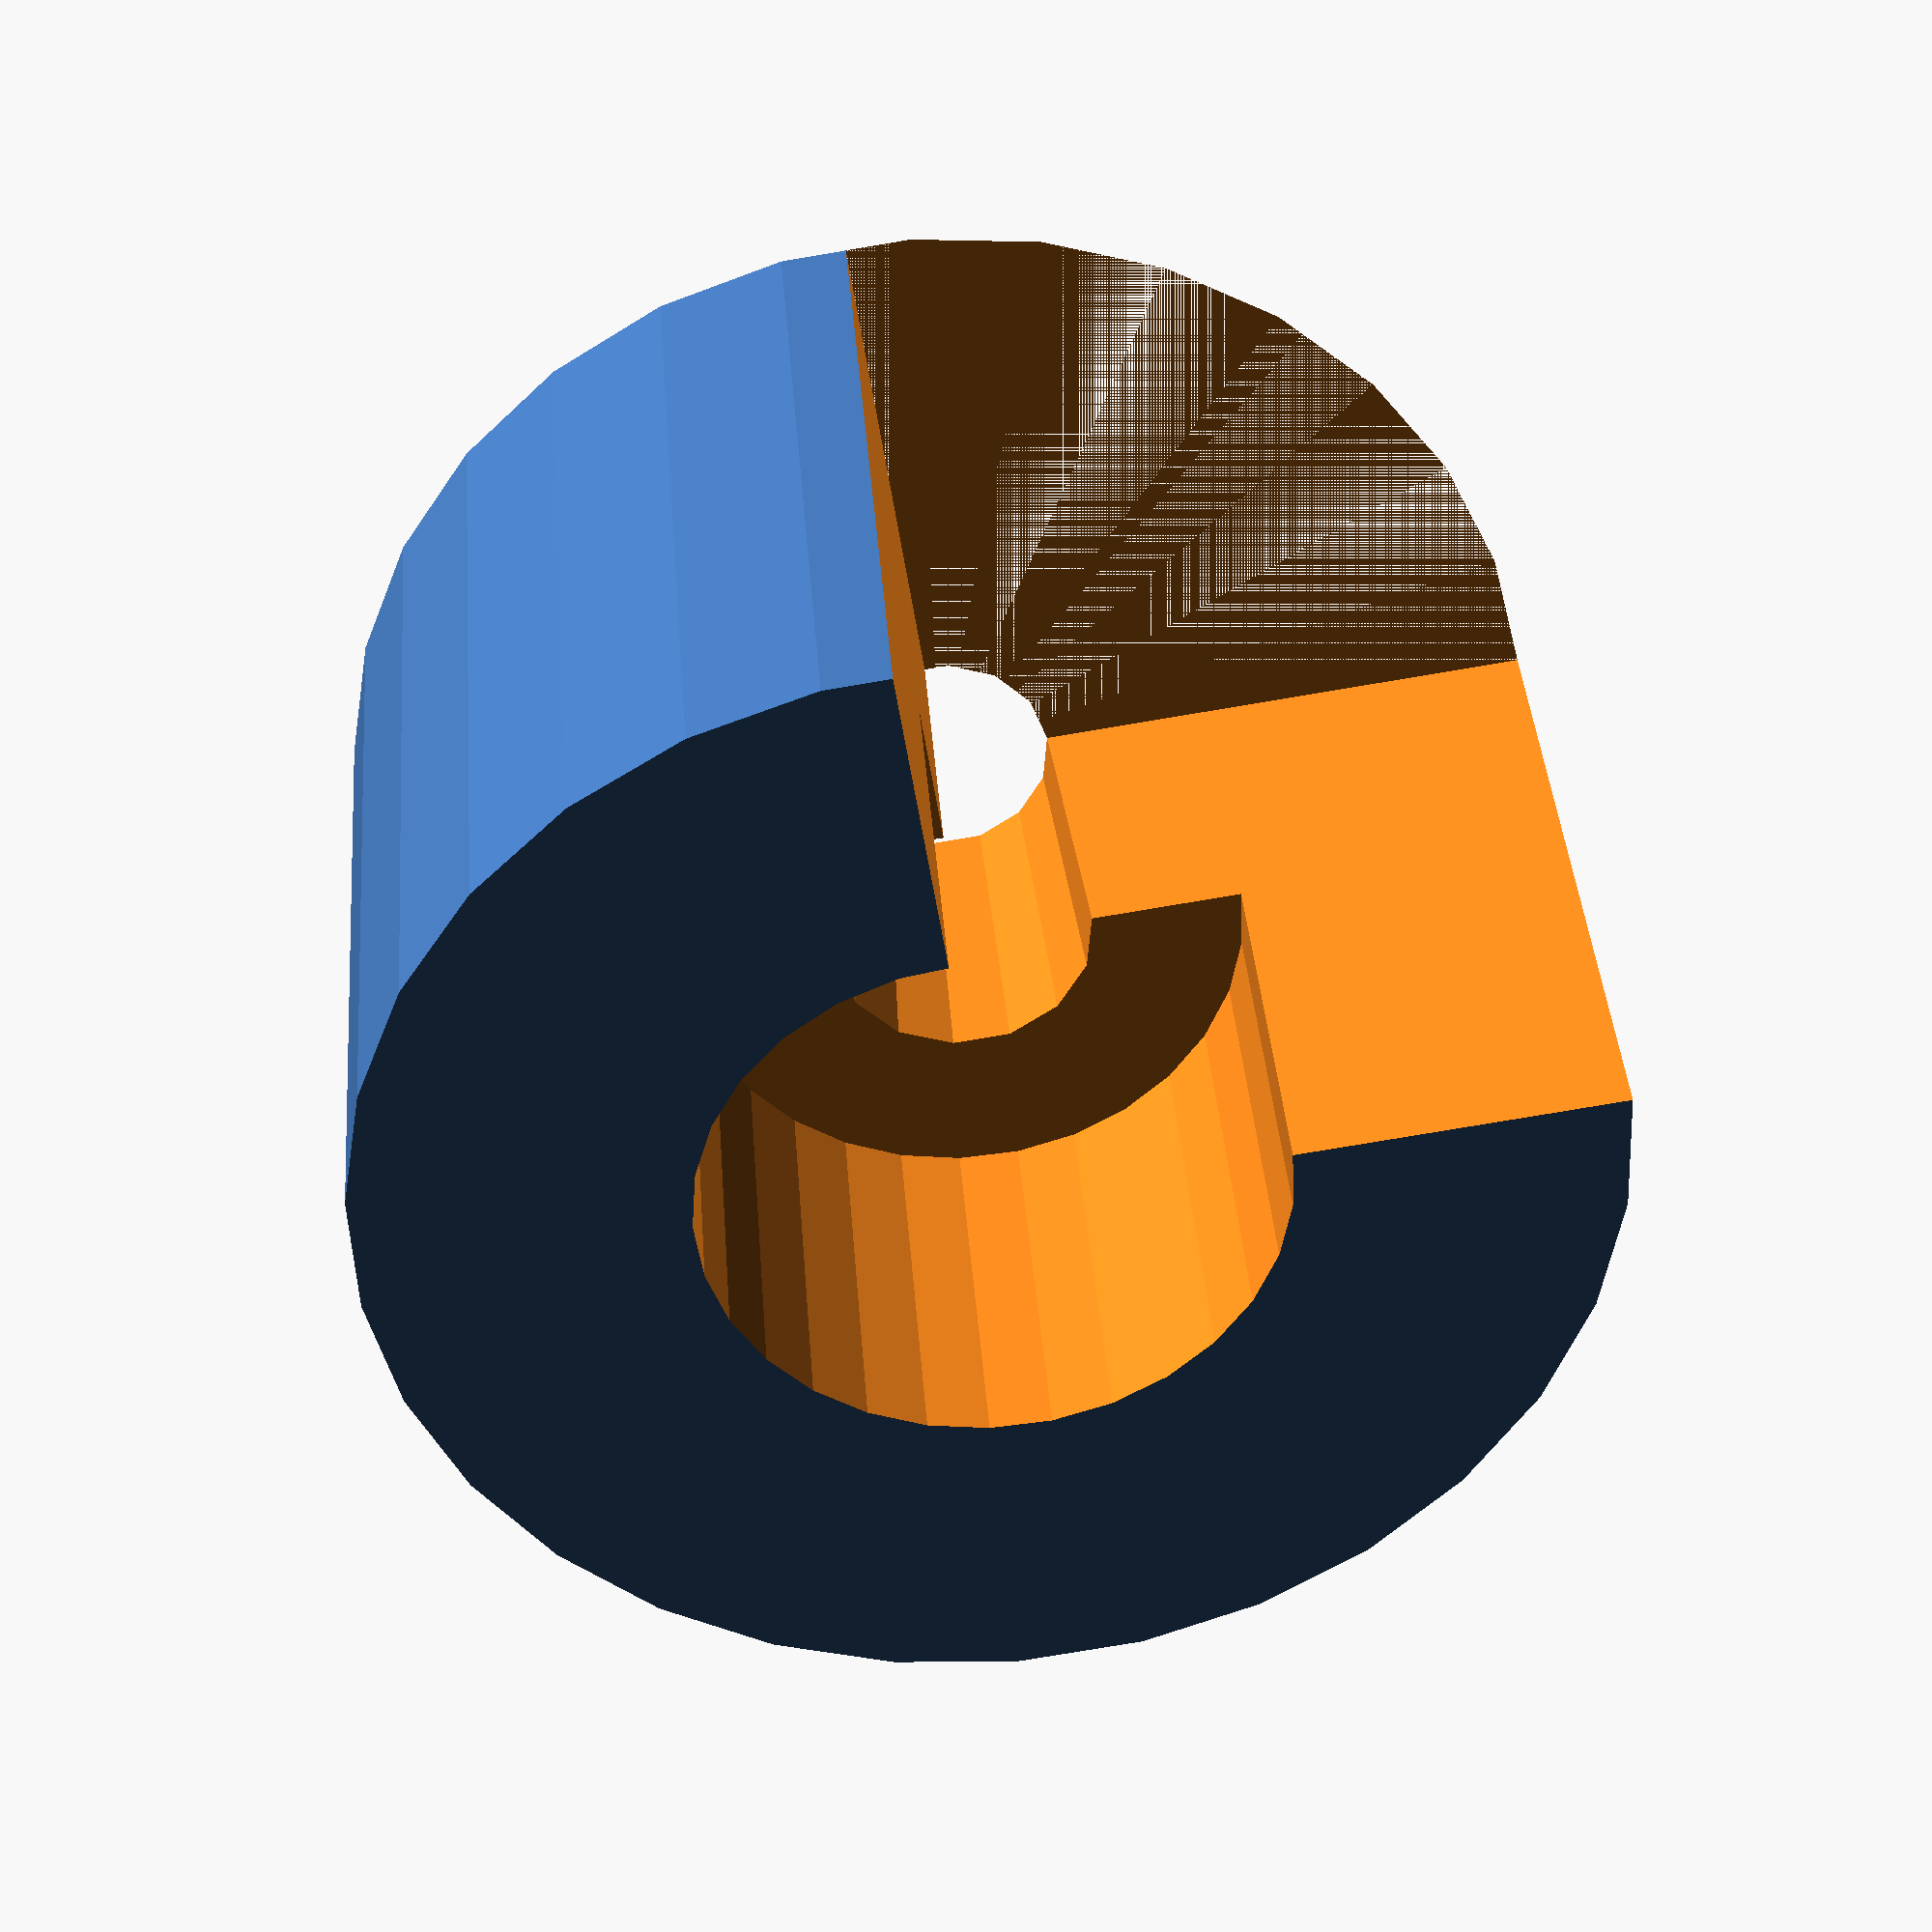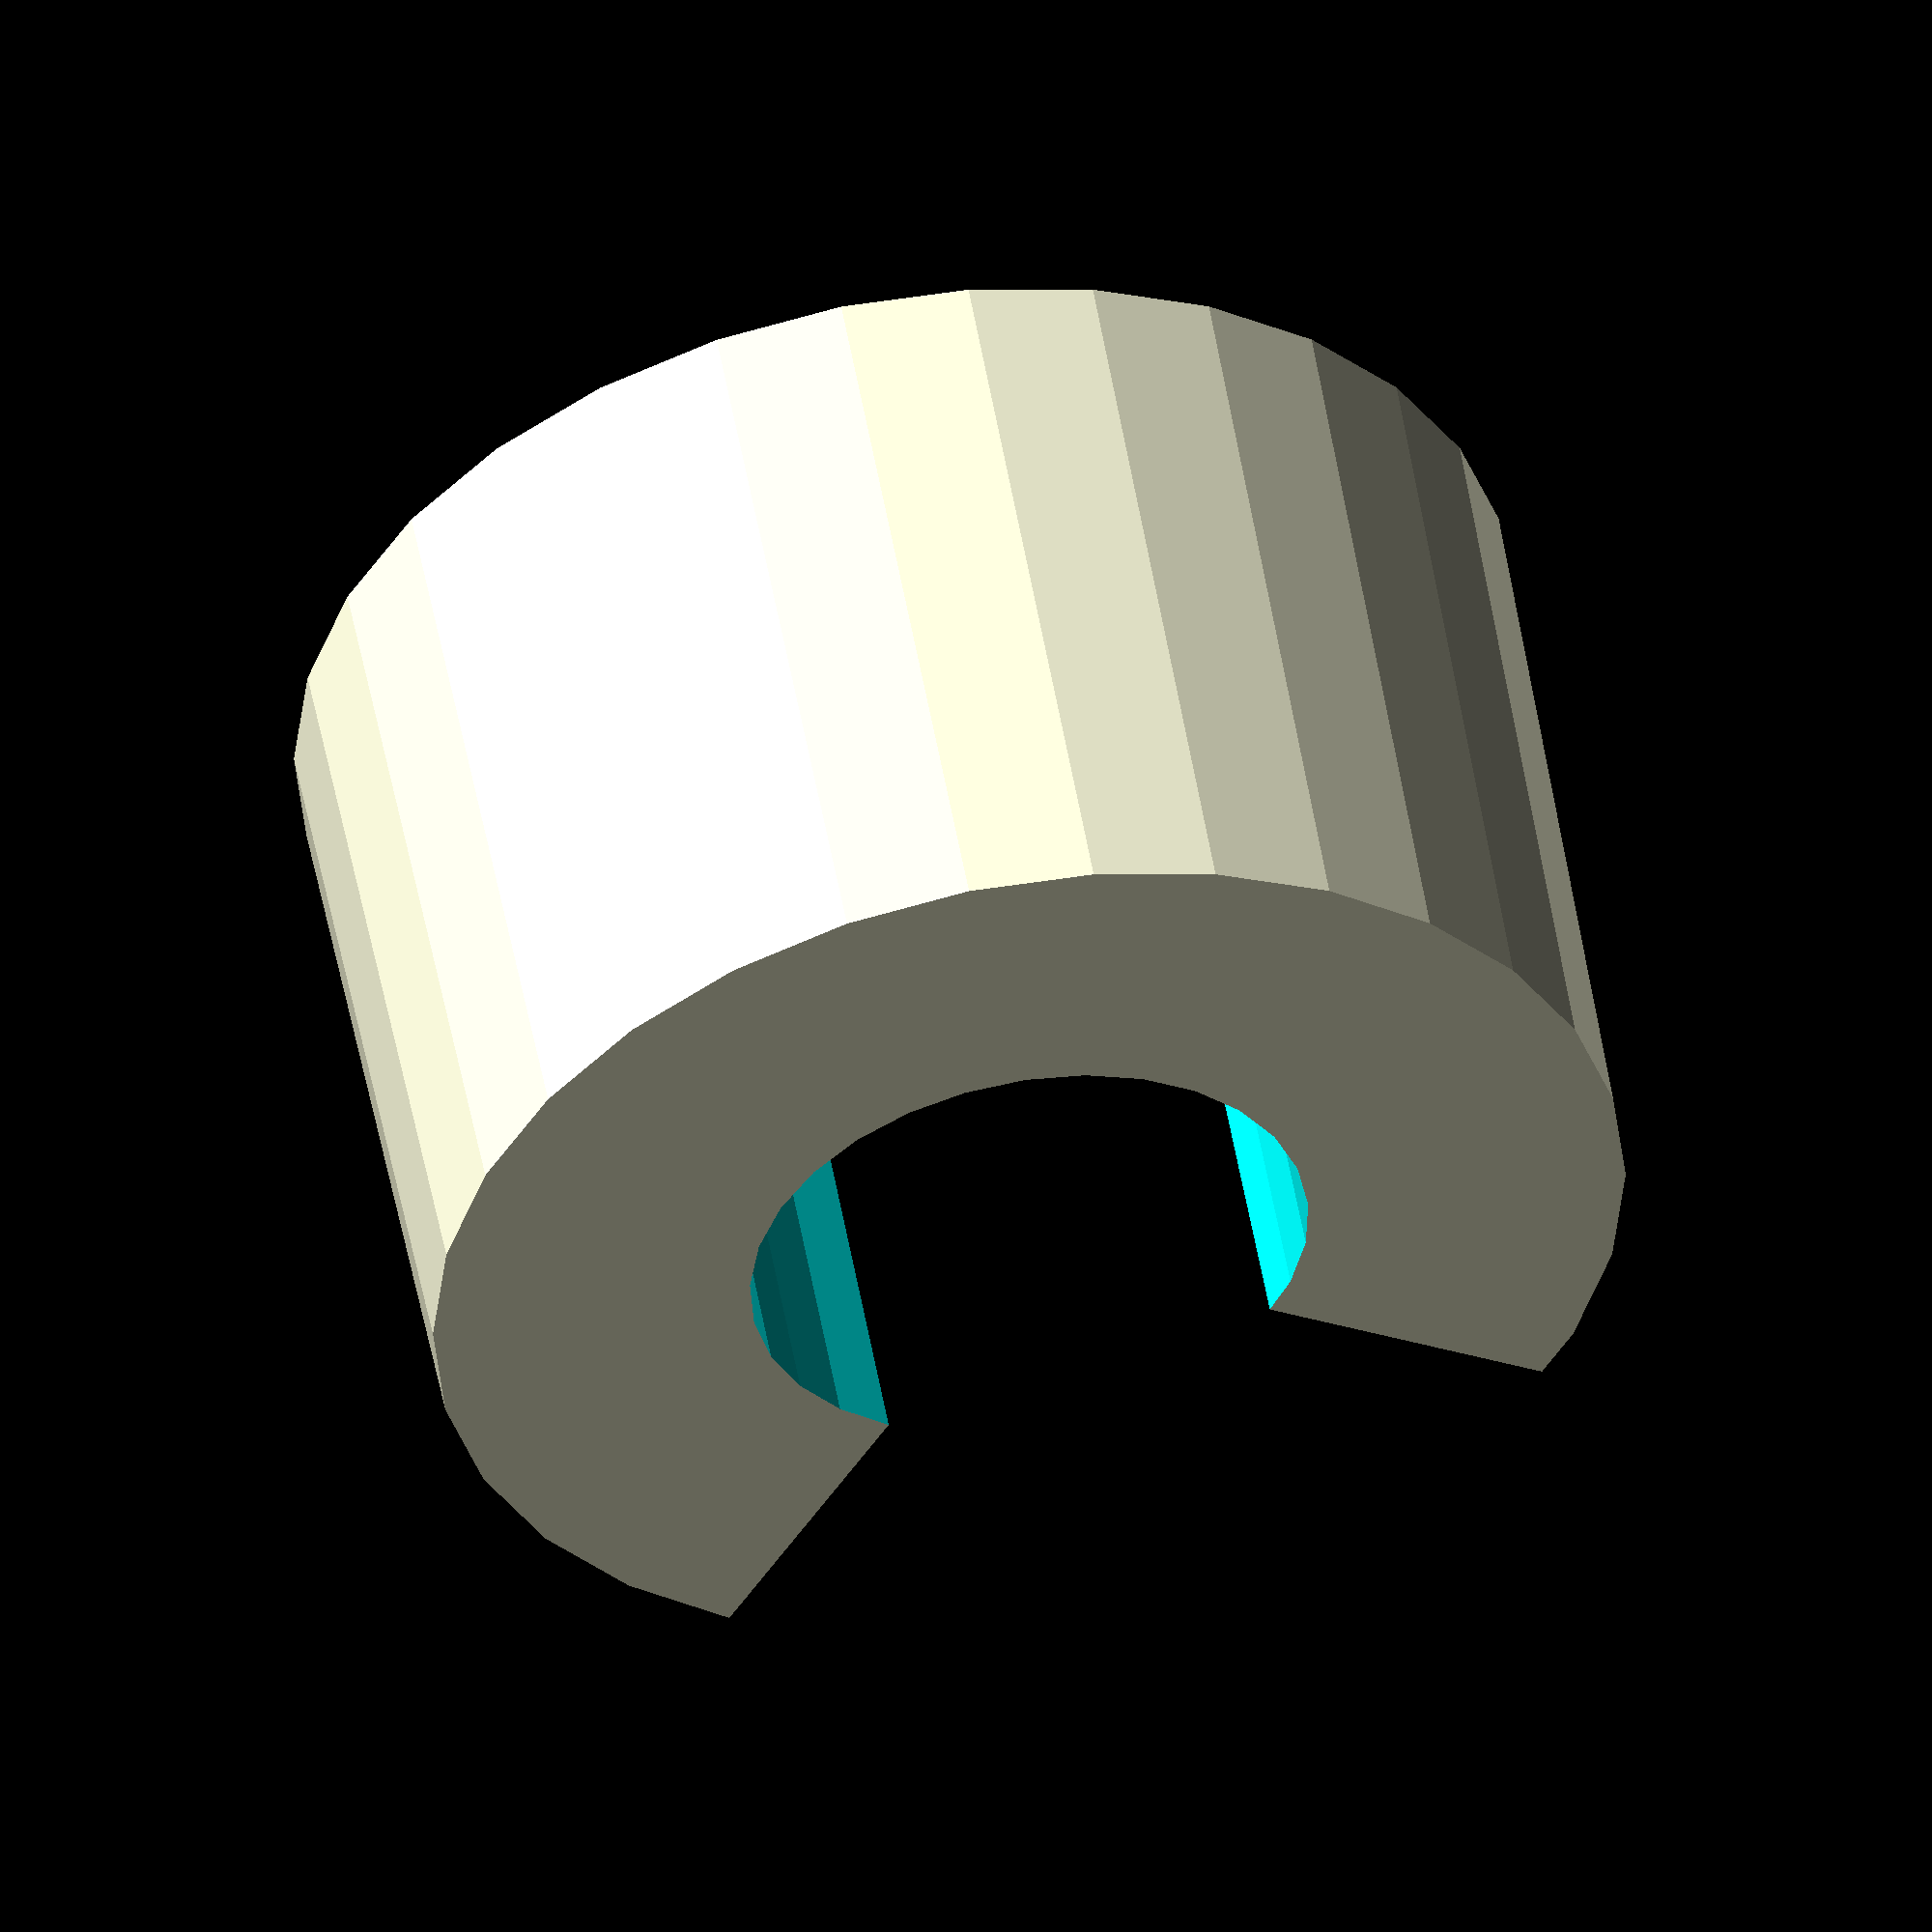
<openscad>
// PowerBook 5xx logic board washer
// Copyright François Revol, 2025

/* [Printing options] */

// Optimize for FDM printers (less supports, larger details)
optimize_fdm = true;

/* [Hidden] */
$fs = $preview ? 0.5 : 0.1;
$fa = $preview ? 12 : 6;


module pb5xx_logicboard_washer() {
    difference() {
        cylinder(d1=9.8,d2=9.6,h=5.9);
        translate([0,0,-0.1]) cylinder(d1=1.8,d2=2.1,h=2.8);
        translate([0,0,2.6]) cylinder(d=4.5,h=3.4);
        if ($preview) cube(10);
    }
}

pb5xx_logicboard_washer();
</openscad>
<views>
elev=143.0 azim=171.4 roll=184.1 proj=p view=wireframe
elev=128.1 azim=300.2 roll=189.8 proj=o view=wireframe
</views>
